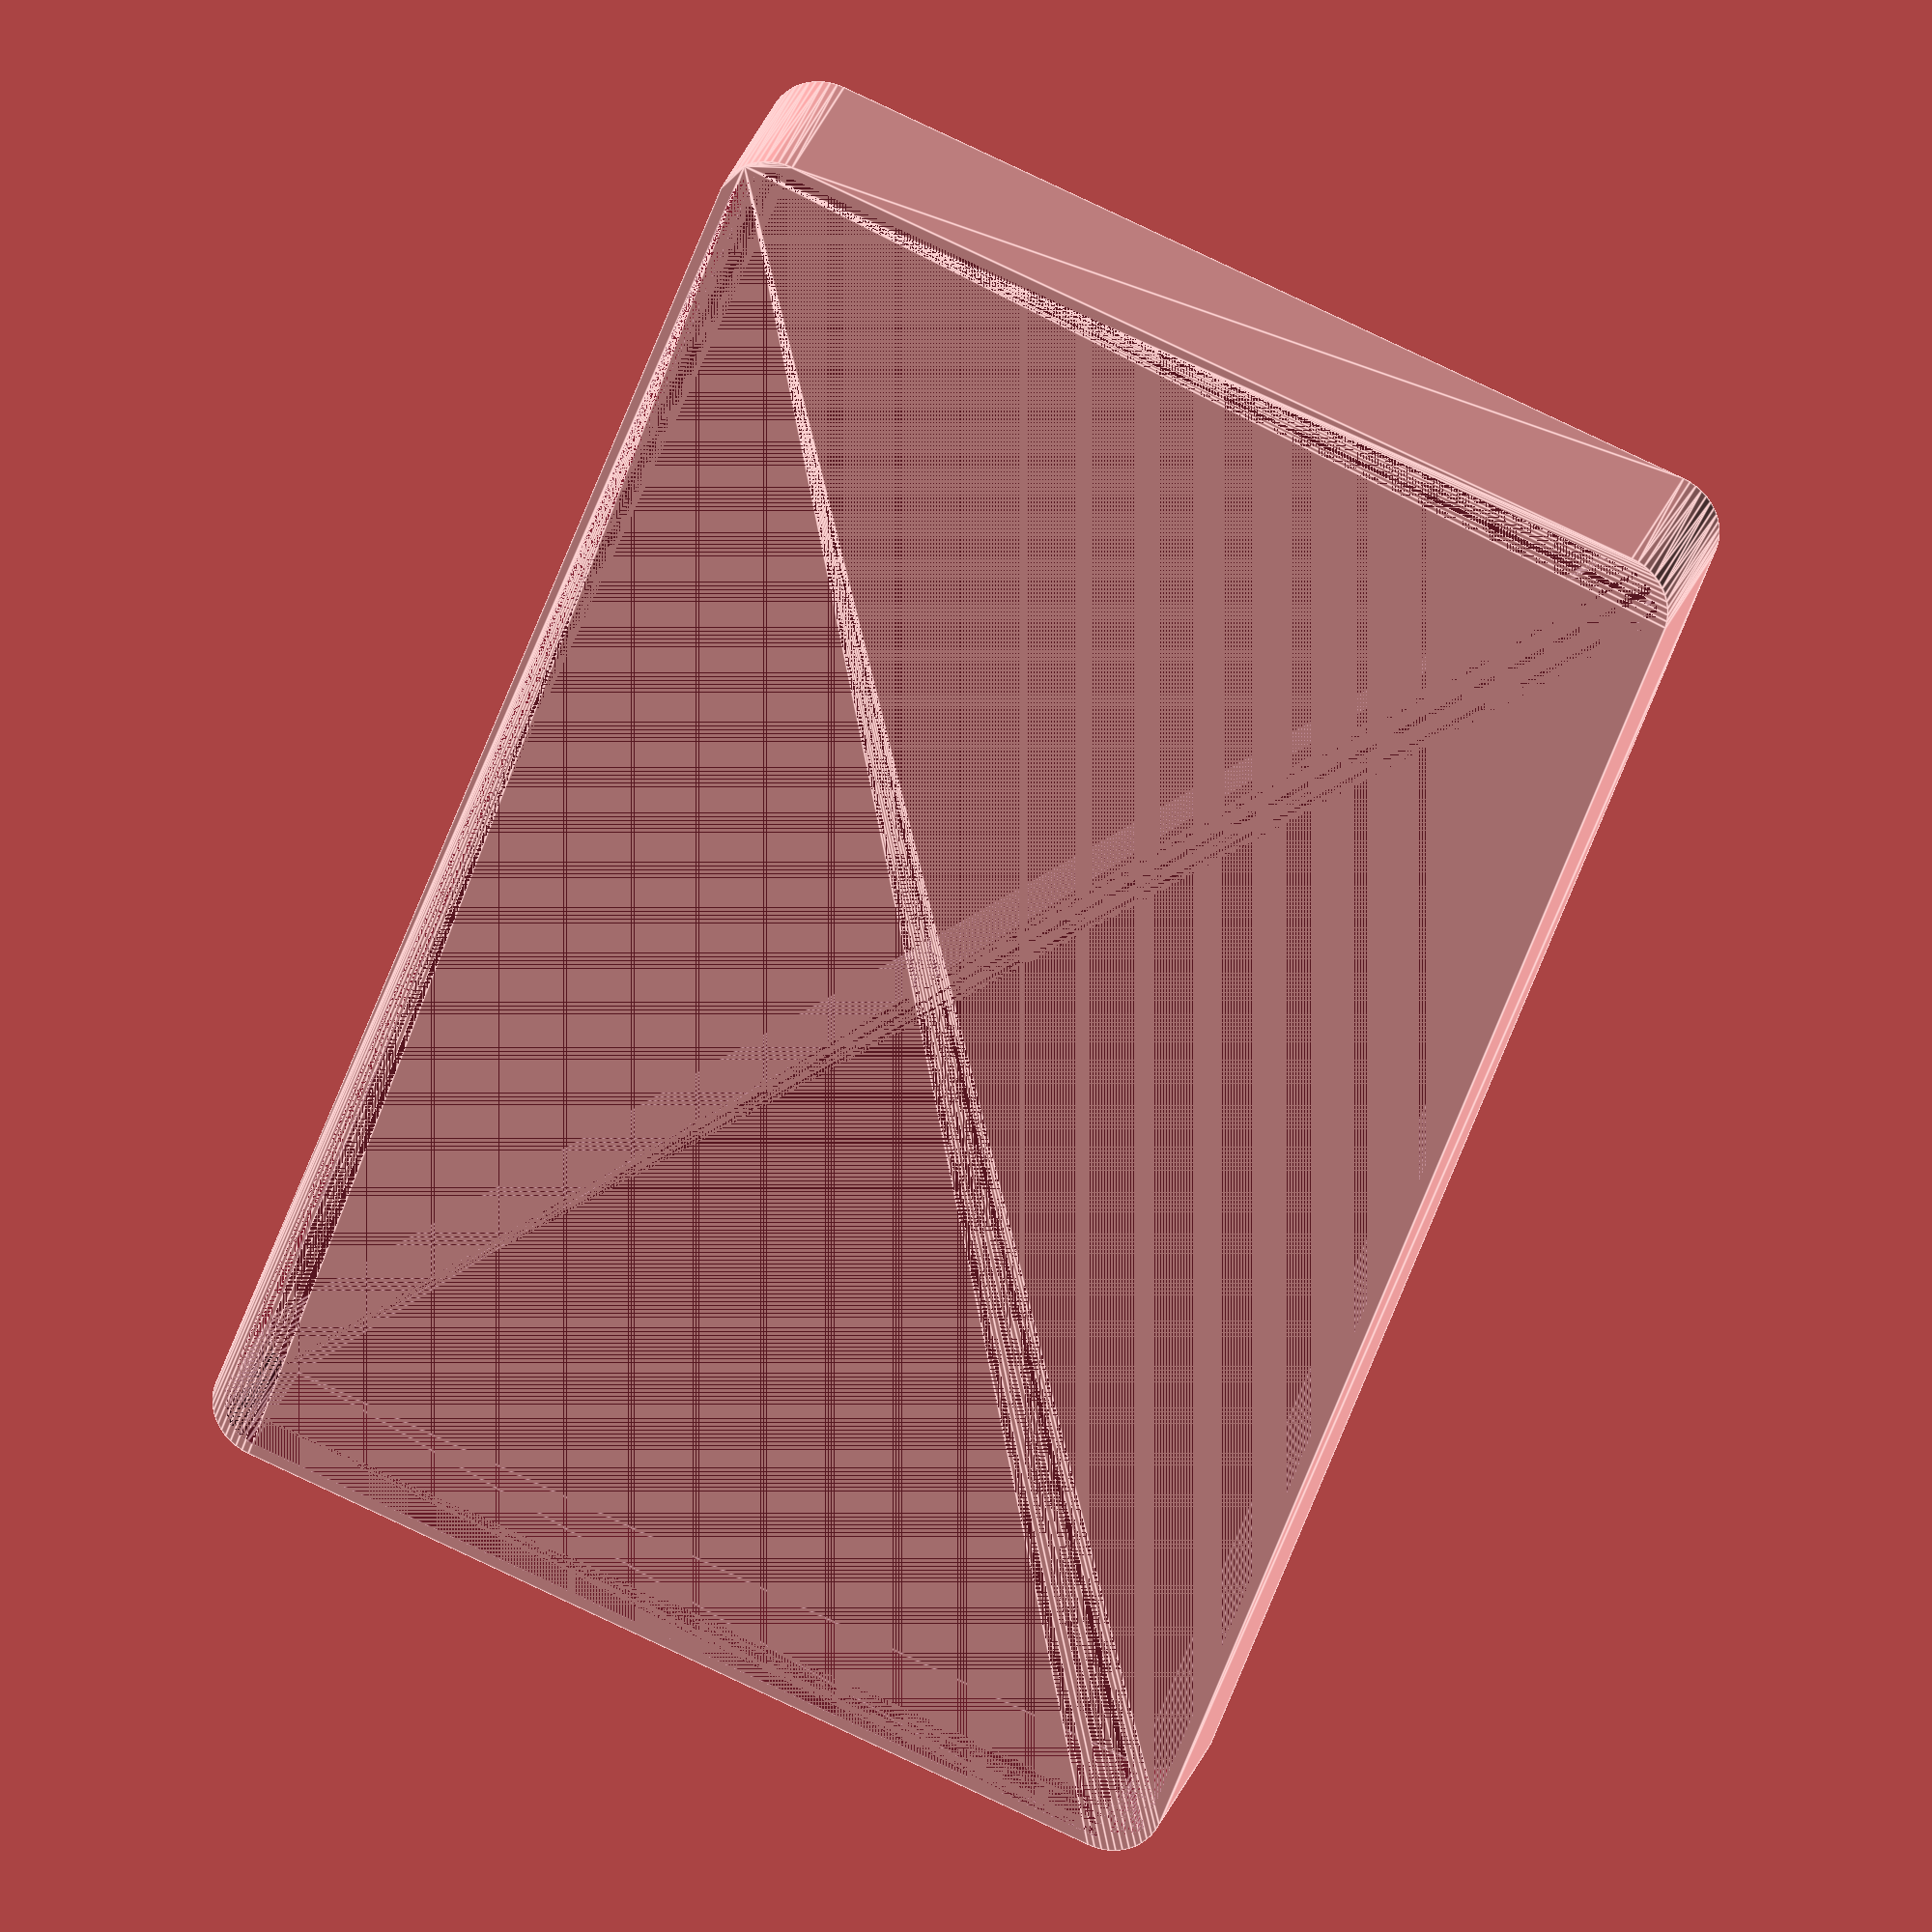
<openscad>
$fn = 50;


difference() {
	union() {
		hull() {
			translate(v = [-62.5000000000, 40.0000000000, 0]) {
				cylinder(h = 18, r = 5);
			}
			translate(v = [62.5000000000, 40.0000000000, 0]) {
				cylinder(h = 18, r = 5);
			}
			translate(v = [-62.5000000000, -40.0000000000, 0]) {
				cylinder(h = 18, r = 5);
			}
			translate(v = [62.5000000000, -40.0000000000, 0]) {
				cylinder(h = 18, r = 5);
			}
		}
	}
	union() {
		translate(v = [0, 0, 2]) {
			hull() {
				translate(v = [-62.5000000000, 40.0000000000, 0]) {
					cylinder(h = 16, r = 4);
				}
				translate(v = [62.5000000000, 40.0000000000, 0]) {
					cylinder(h = 16, r = 4);
				}
				translate(v = [-62.5000000000, -40.0000000000, 0]) {
					cylinder(h = 16, r = 4);
				}
				translate(v = [62.5000000000, -40.0000000000, 0]) {
					cylinder(h = 16, r = 4);
				}
			}
		}
	}
}
</openscad>
<views>
elev=336.5 azim=291.0 roll=14.4 proj=o view=edges
</views>
